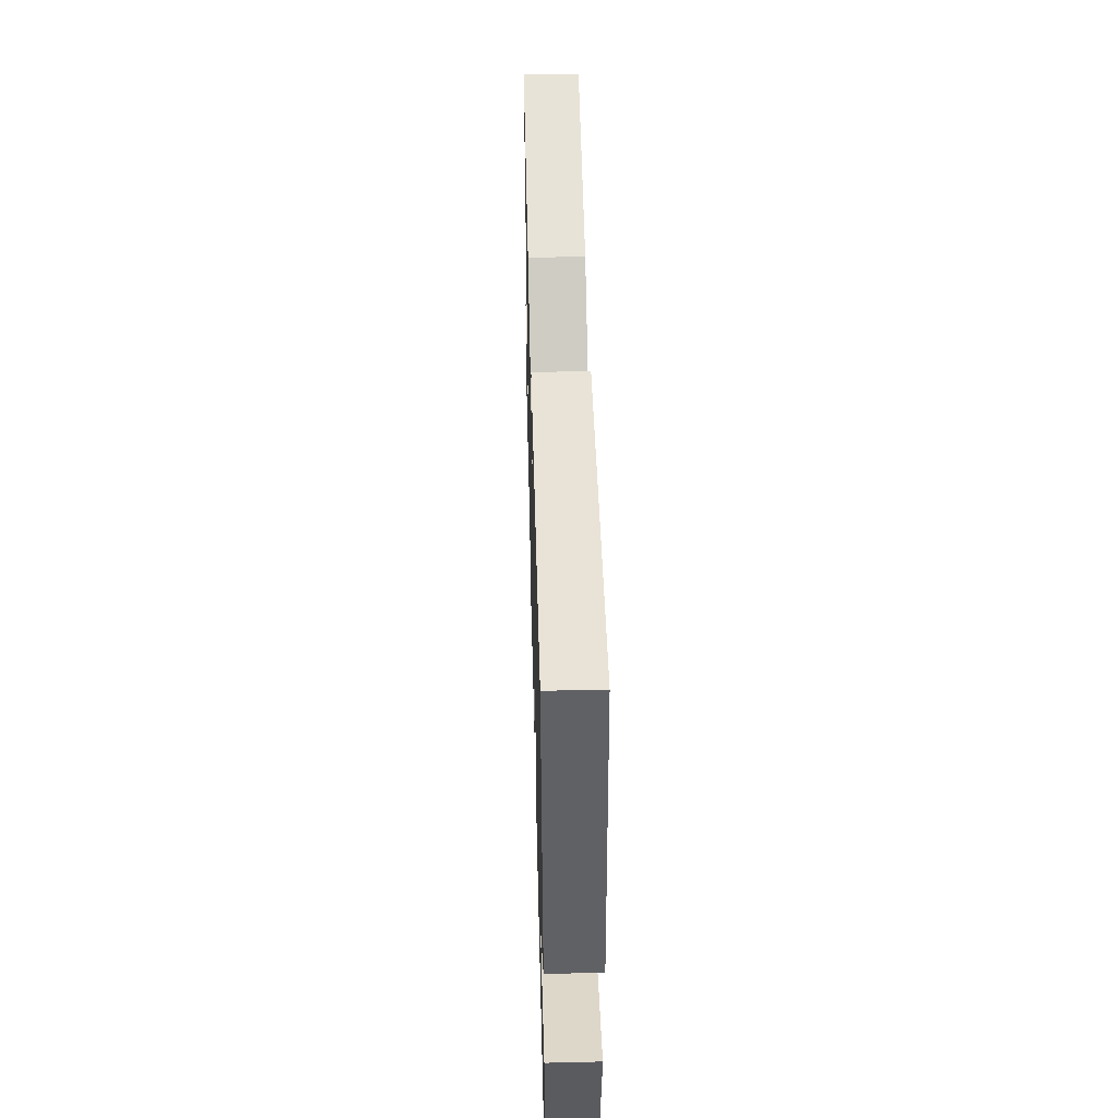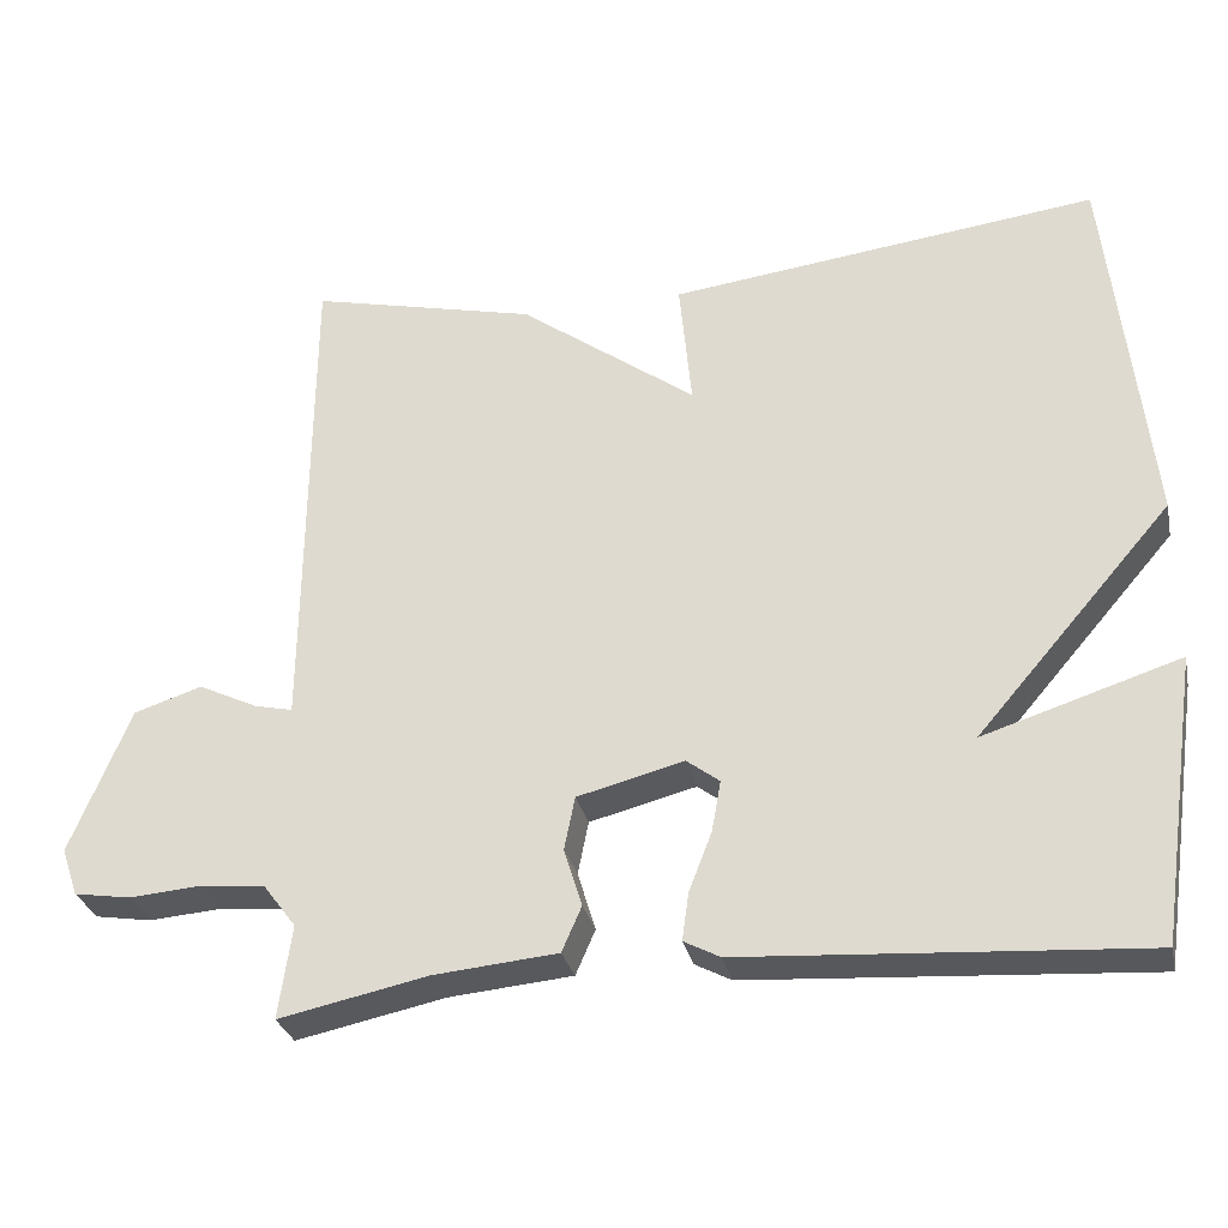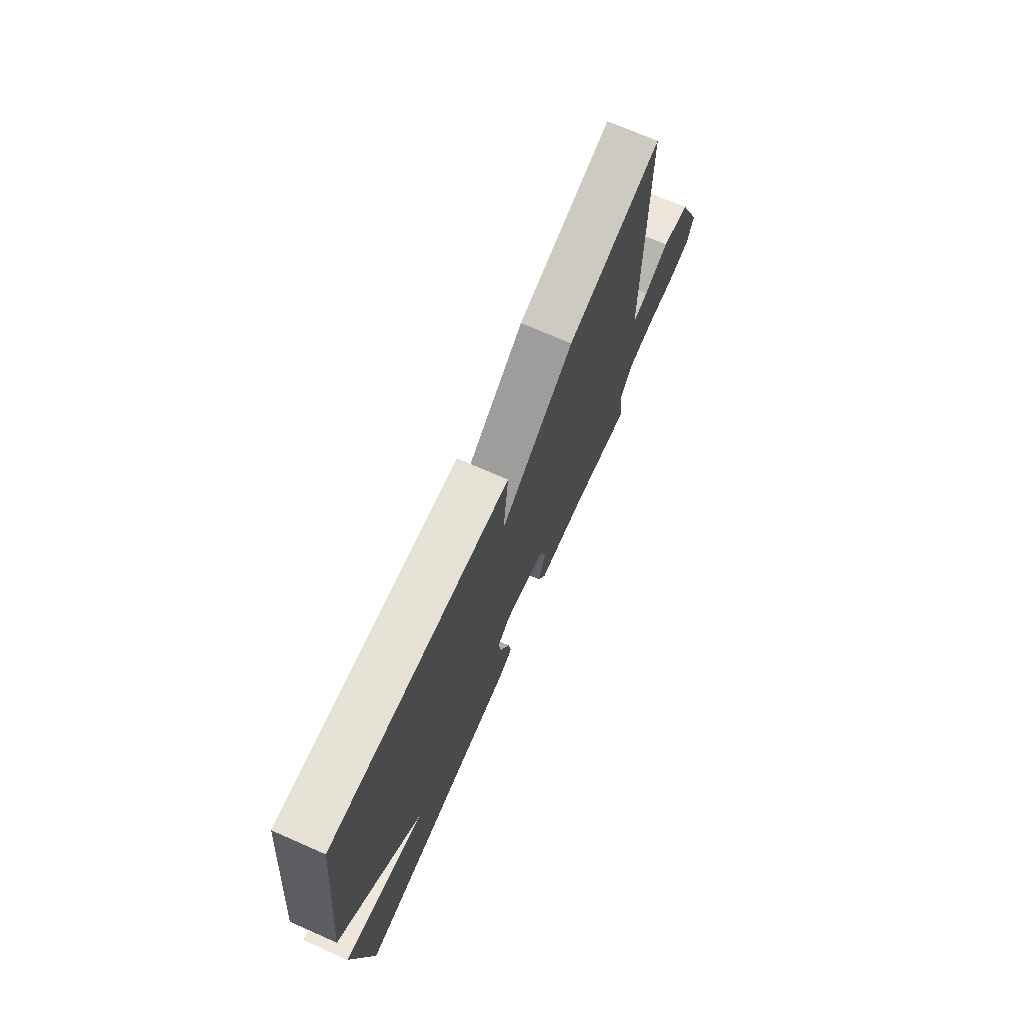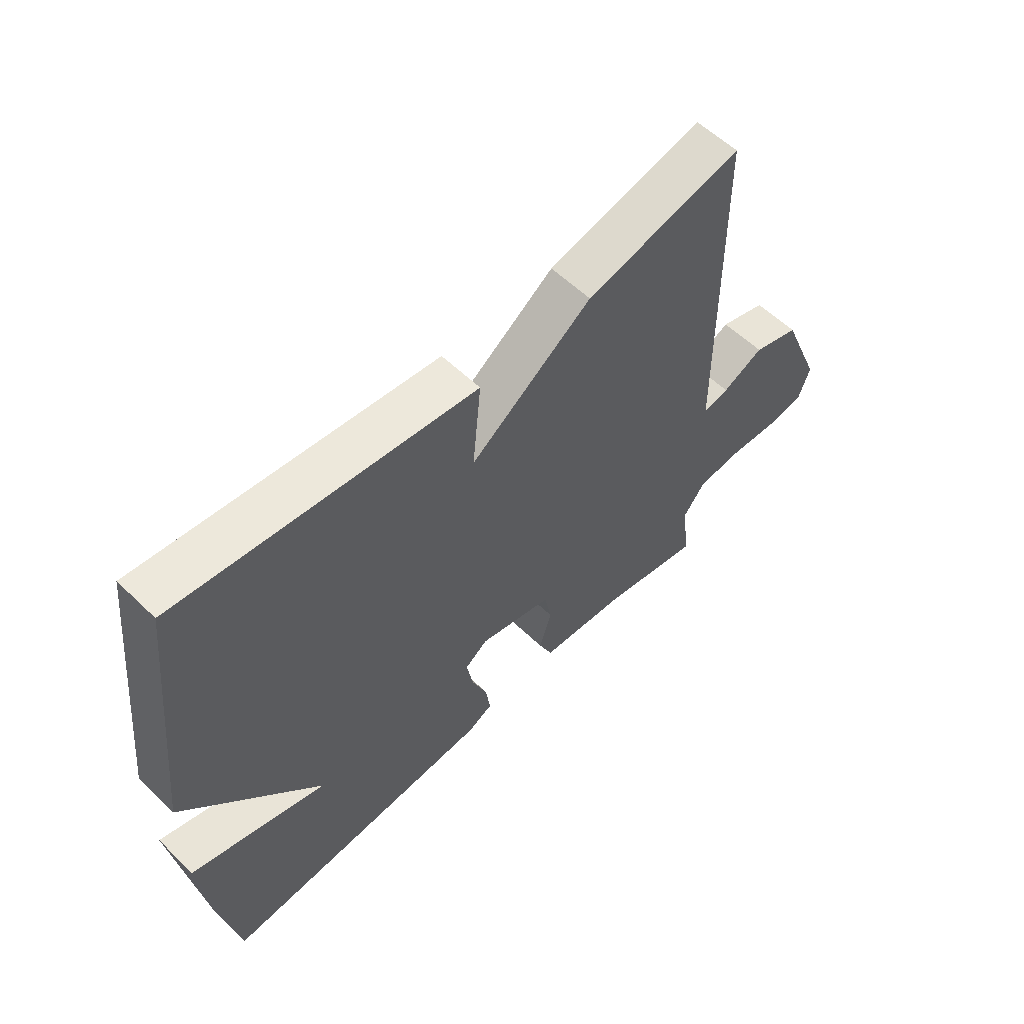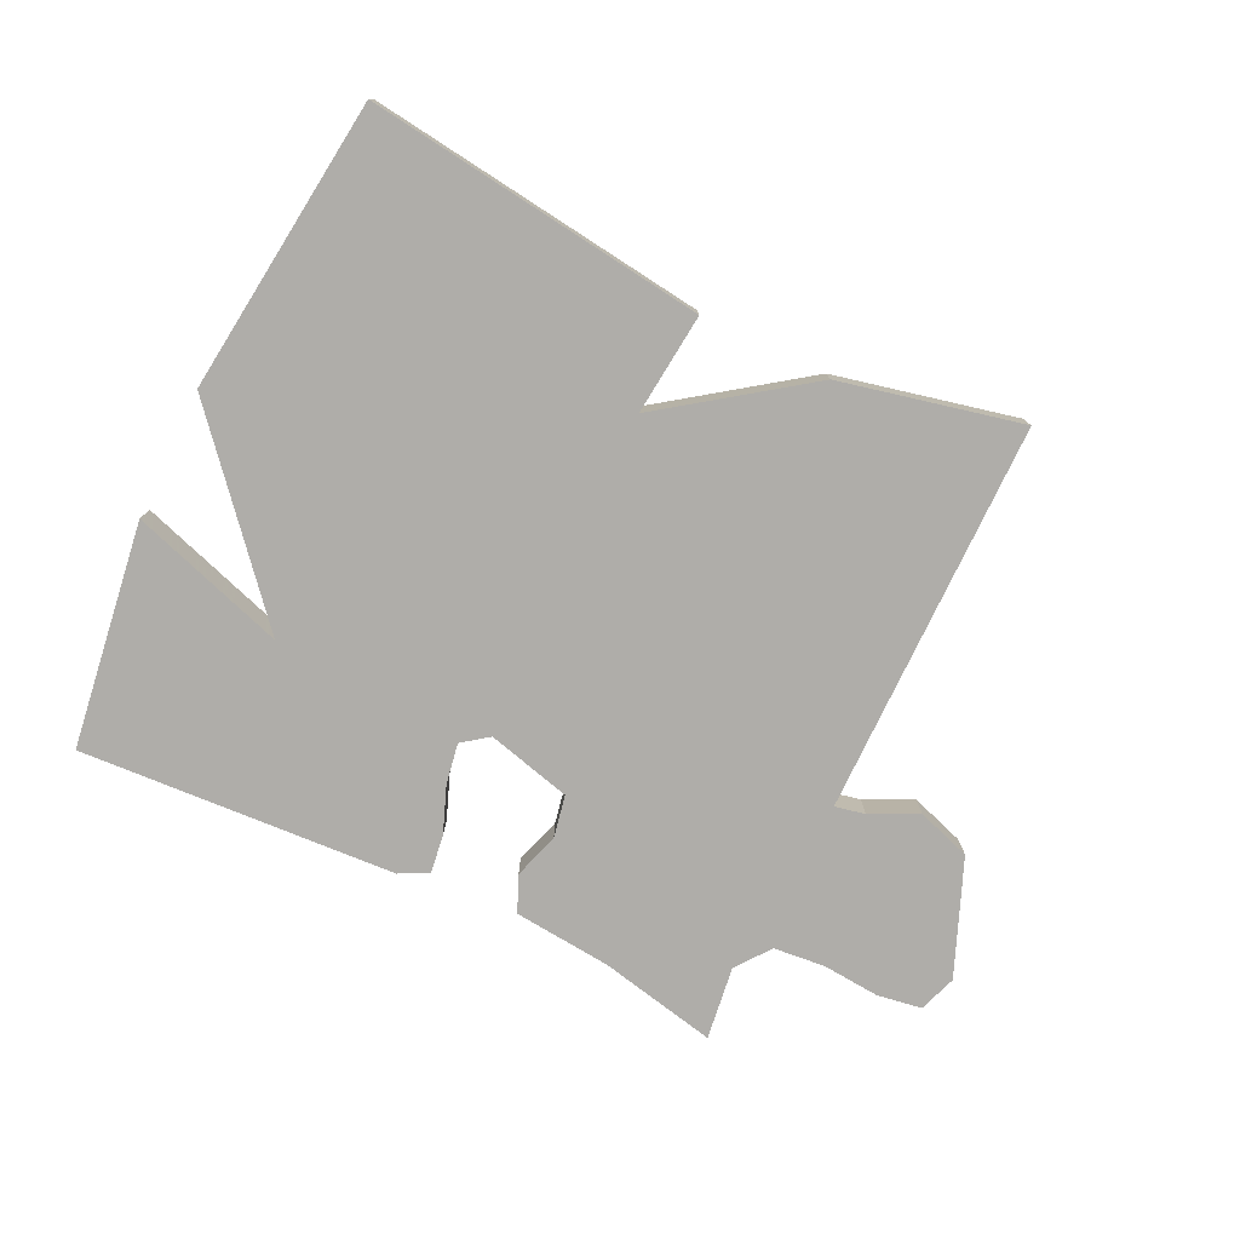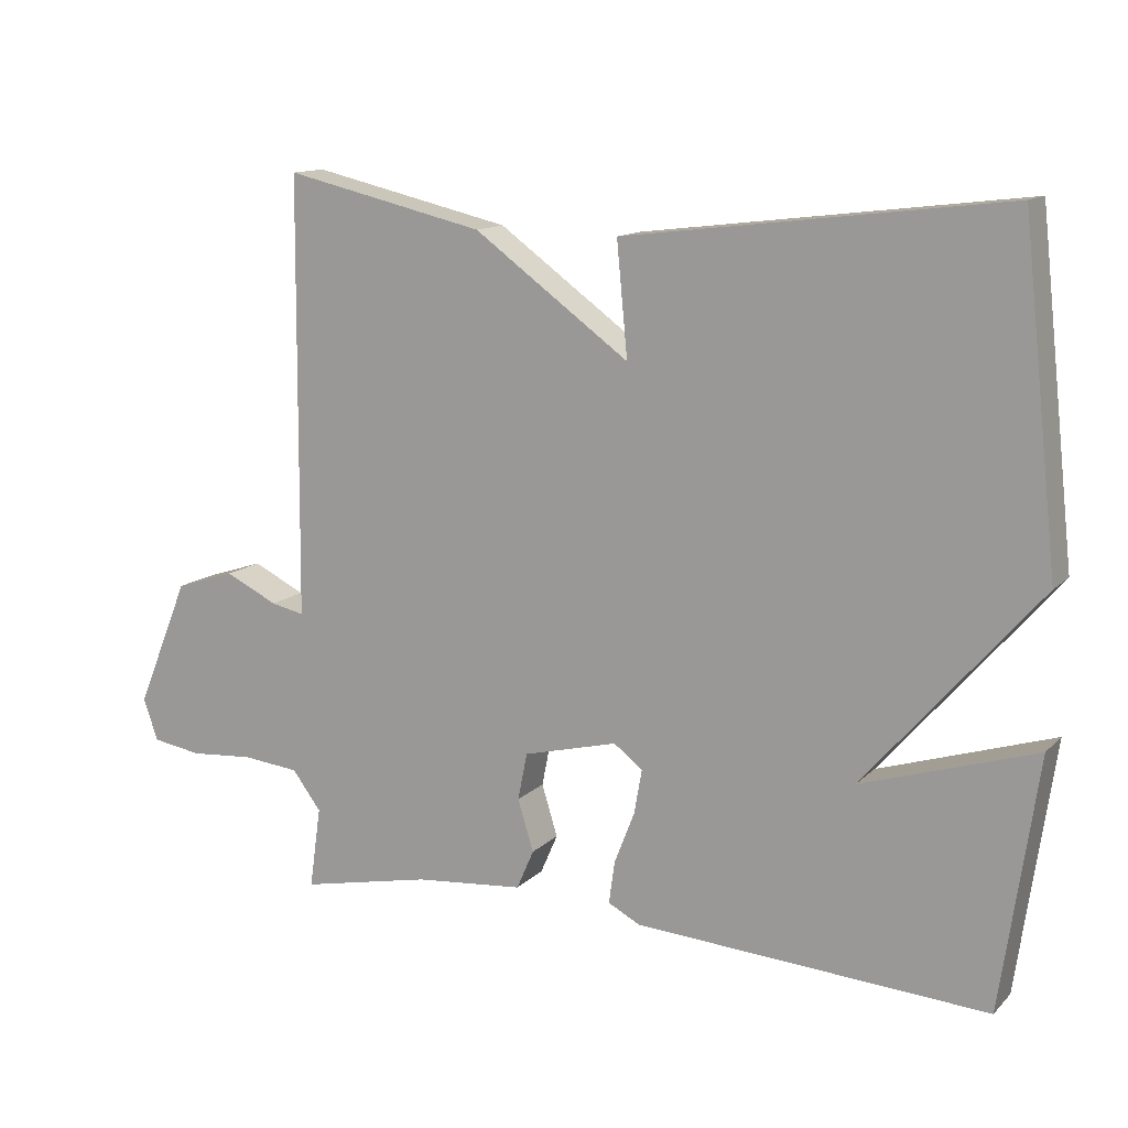
<metadata>
{"format":"obj","ext":"obj","renderer":"f3d","projection":"perspective","resolution":1024,"background":"white","views":[{"elev":48.7,"azim":-91.5,"up":"+Z"},{"elev":-29.4,"azim":-167.7,"up":"+Z"},{"elev":72.1,"azim":-66.3,"up":"+Z"},{"elev":57.7,"azim":-45.1,"up":"+Z"},{"elev":-77.2,"azim":-25.9,"up":"+Y"},{"elev":13.0,"azim":-152.9,"up":"+Z"}]}
</metadata>
<code>
v 0.5 0.07 0.5
v 0.504 0.07 -0.003
v 0.505 0.07 -0.105
v 0.551 0.07 -0.095
v 0.624 0.07 -0.06
v 0.707 0.07 -0.087
v 0.78 0.07 -0.264
v 0.76 0.07 -0.322
v 0.691 0.07 -0.333
v 0.603 0.07 -0.326
v 0.524 0.07 -0.334
v 0.484 0.07 -0.387
v 0.5 0.07 -0.5
v 0.319 0.07 -0.462
v 0.168 0.07 -0.448
v 0.144 0.07 -0.393
v 0.166 0.07 -0.322
v 0.153 0.07 -0.257
v 0.023 0.07 -0.224
v -0.017 0.07 -0.254
v -0.006 0.07 -0.316
v 0.022 0.07 -0.388
v 0.03 0.07 -0.446
v -0.014 0.07 -0.469
v -0.5 0.07 -0.5
v -0.55 0.07 -0.154
v -0.311 0.07 -0.23
v -0.55 0.07 0.046
v -0.5 0.07 0.5
v 0.023 0.07 0.436
v 0.008 0.07 0.28
v 0.223 0.07 0.436
v 0.5 0 0.5
v 0.504 0 -0.003
v 0.505 0 -0.105
v 0.551 0 -0.095
v 0.624 0 -0.06
v 0.707 0 -0.087
v 0.78 0 -0.264
v 0.76 0 -0.322
v 0.691 0 -0.333
v 0.603 0 -0.326
v 0.524 0 -0.334
v 0.484 0 -0.387
v 0.5 0 -0.5
v 0.319 0 -0.462
v 0.168 0 -0.448
v 0.144 0 -0.393
v 0.166 0 -0.322
v 0.153 0 -0.257
v 0.023 0 -0.224
v -0.017 0 -0.254
v -0.006 0 -0.316
v 0.022 0 -0.388
v 0.03 0 -0.446
v -0.014 0 -0.469
v -0.5 0 -0.5
v -0.55 0 -0.154
v -0.311 0 -0.23
v -0.55 0 0.046
v -0.5 0 0.5
v 0.023 0 0.436
v 0.008 0 0.28
v 0.223 0 0.436
f 31 32 1 2
f 29 30 31
f 28 29 31
f 27 28 31
f 27 31 2 3
f 25 26 27
f 24 25 27
f 23 24 27
f 22 23 27
f 21 22 27
f 20 21 27
f 19 20 27
f 19 27 3
f 18 19 3 4
f 17 18 4
f 4 5 6
f 17 4 6
f 16 17 6
f 15 16 6
f 14 15 6
f 12 13 14
f 11 12 14 6
f 10 11 6 7
f 7 8 9 10
f 34 33 64 63
f 63 62 61
f 63 61 60
f 63 60 59
f 35 34 63 59
f 59 58 57
f 59 57 56
f 59 56 55
f 59 55 54
f 59 54 53
f 59 53 52
f 59 52 51
f 35 59 51
f 36 35 51 50
f 36 50 49
f 38 37 36
f 38 36 49
f 38 49 48
f 38 48 47
f 38 47 46
f 46 45 44
f 38 46 44 43
f 39 38 43 42
f 42 41 40 39
f 1 33 34 2
f 2 34 35 3
f 3 35 36 4
f 4 36 37 5
f 5 37 38 6
f 6 38 39 7
f 7 39 40 8
f 8 40 41 9
f 9 41 42 10
f 10 42 43 11
f 11 43 44 12
f 12 44 45 13
f 13 45 46 14
f 14 46 47 15
f 15 47 48 16
f 16 48 49 17
f 17 49 50 18
f 18 50 51 19
f 19 51 52 20
f 20 52 53 21
f 21 53 54 22
f 22 54 55 23
f 23 55 56 24
f 24 56 57 25
f 25 57 58 26
f 26 58 59 27
f 27 59 60 28
f 28 60 61 29
f 29 61 62 30
f 30 62 63 31
f 31 63 64 32
f 32 64 33 1

</code>
